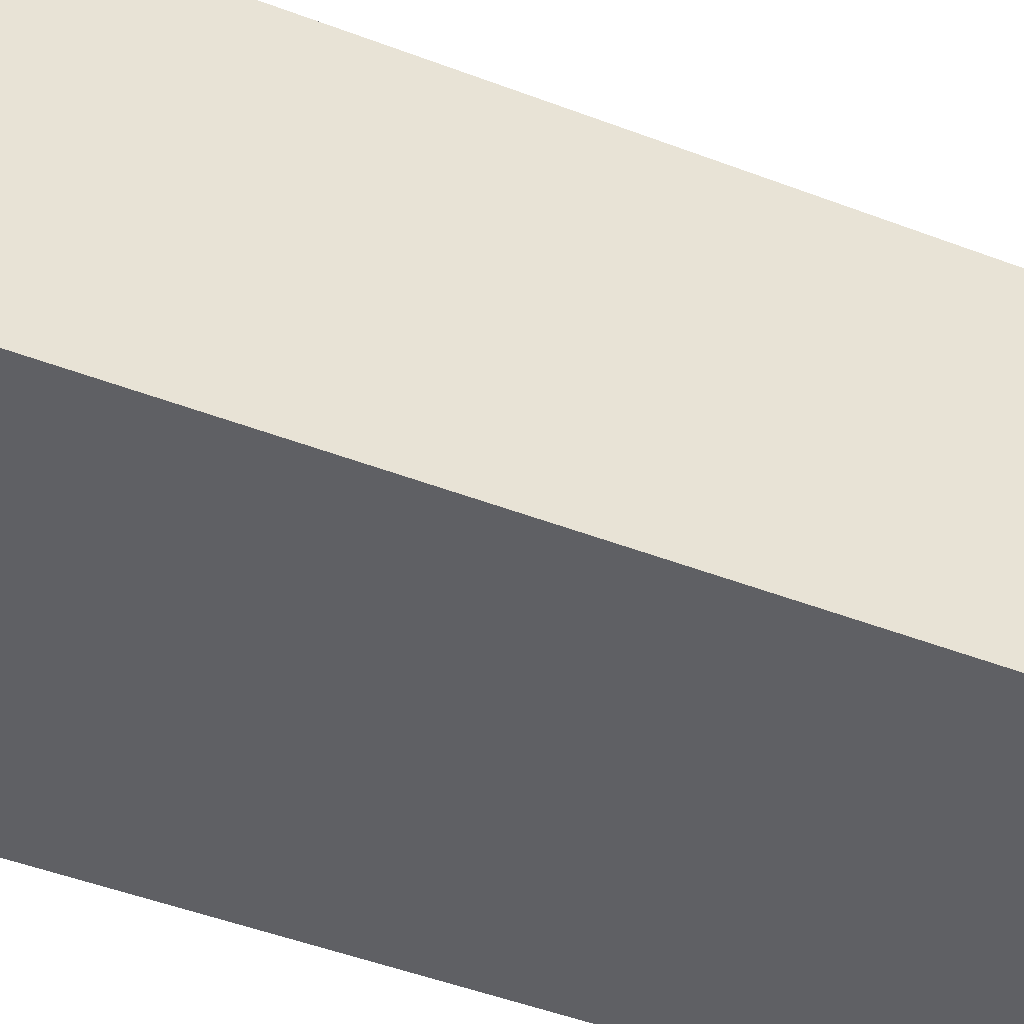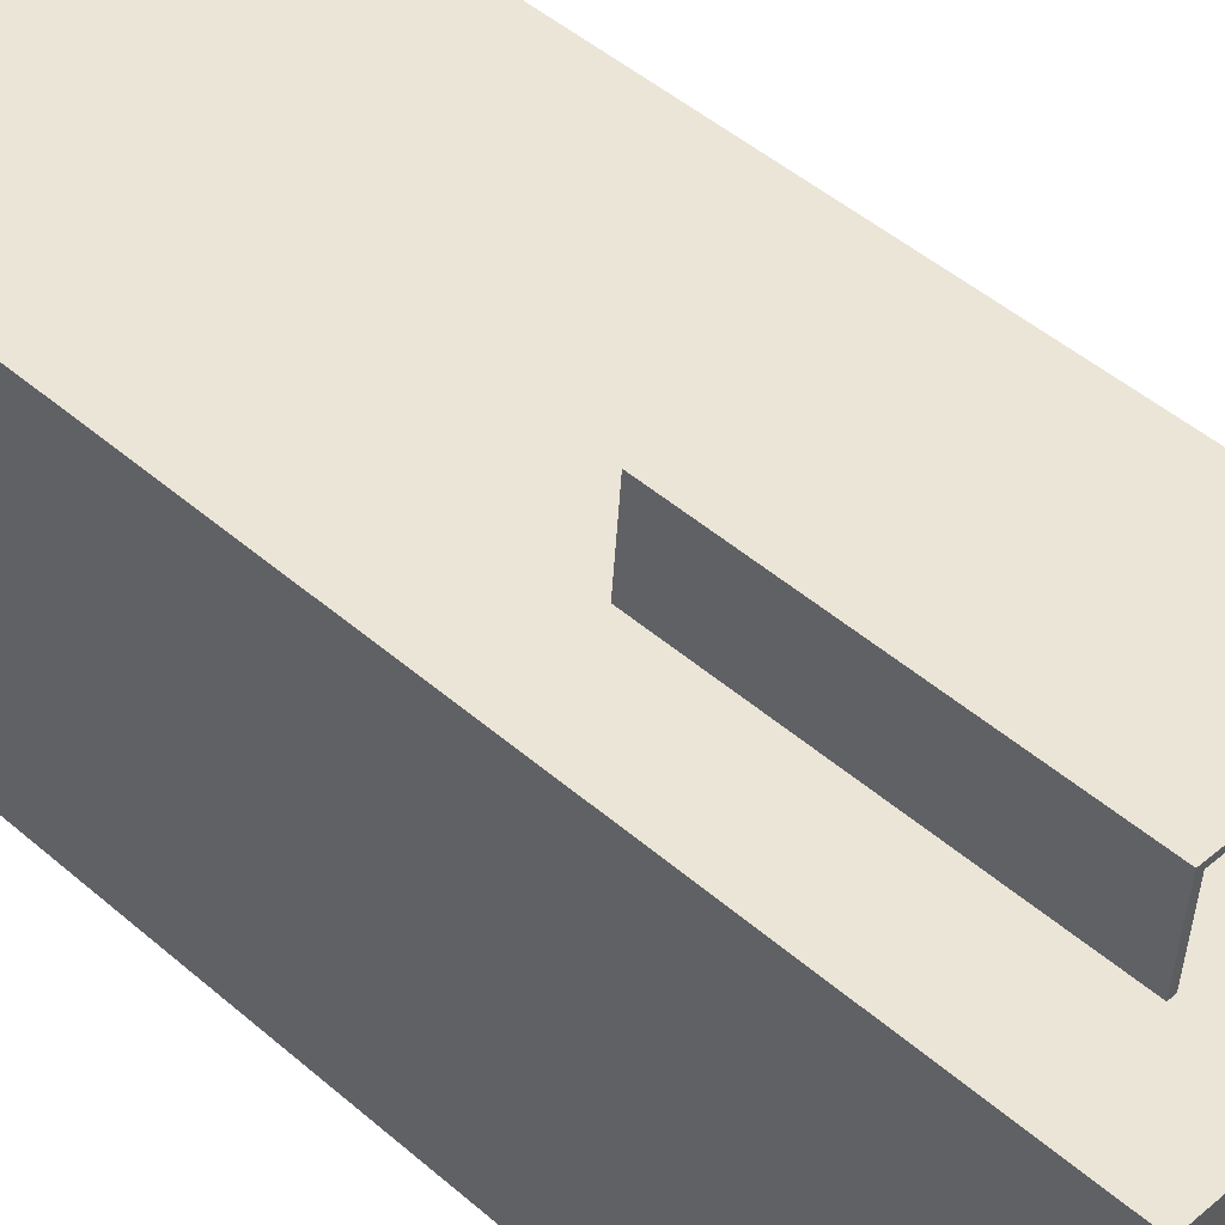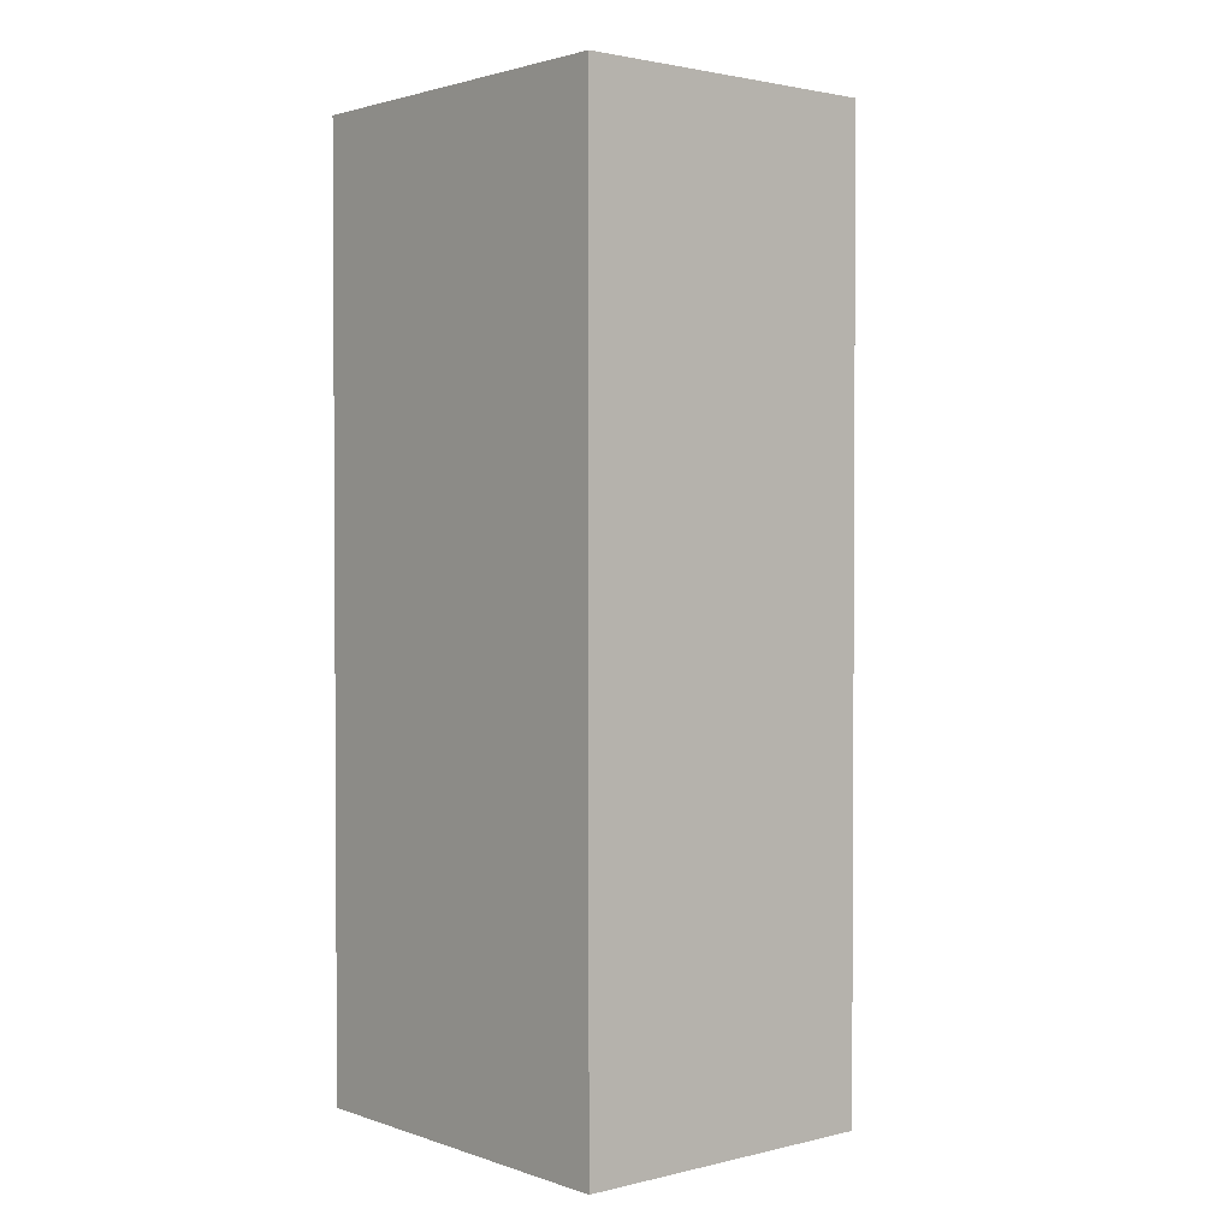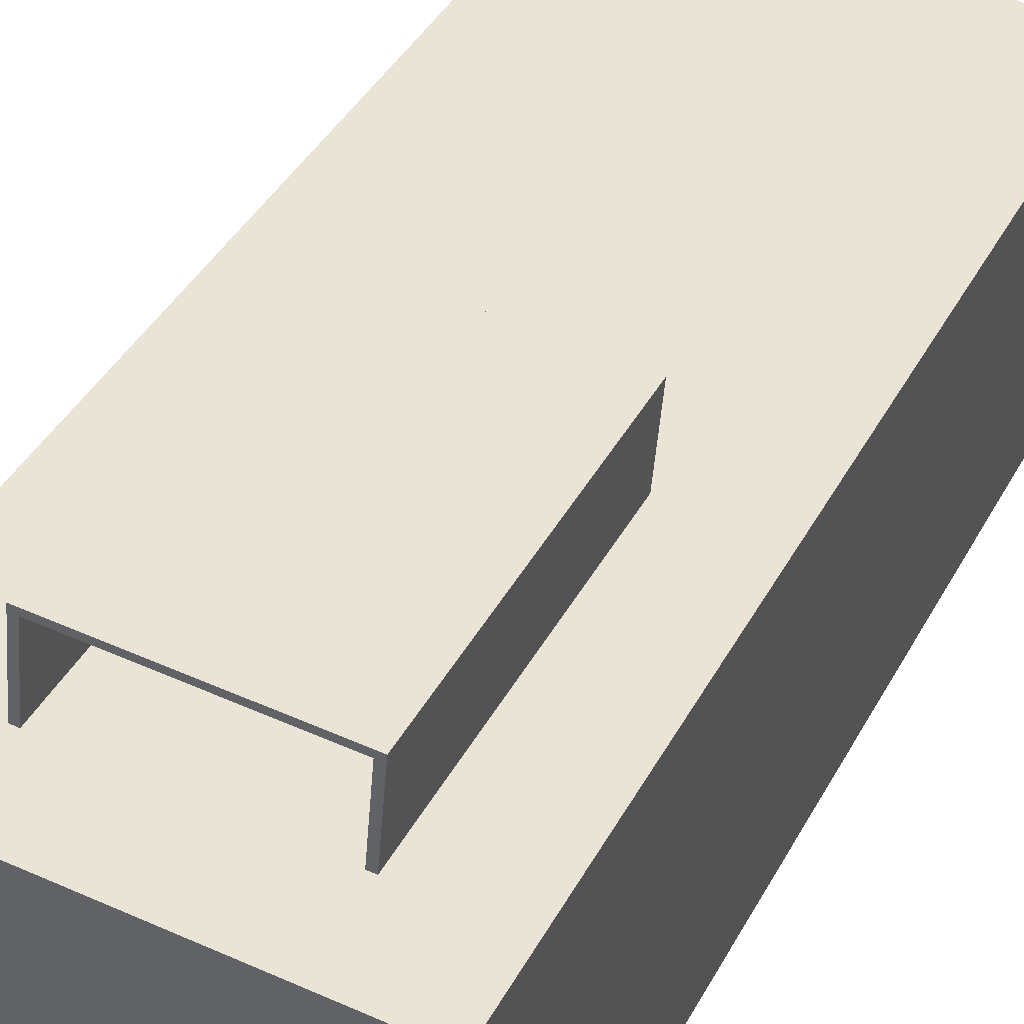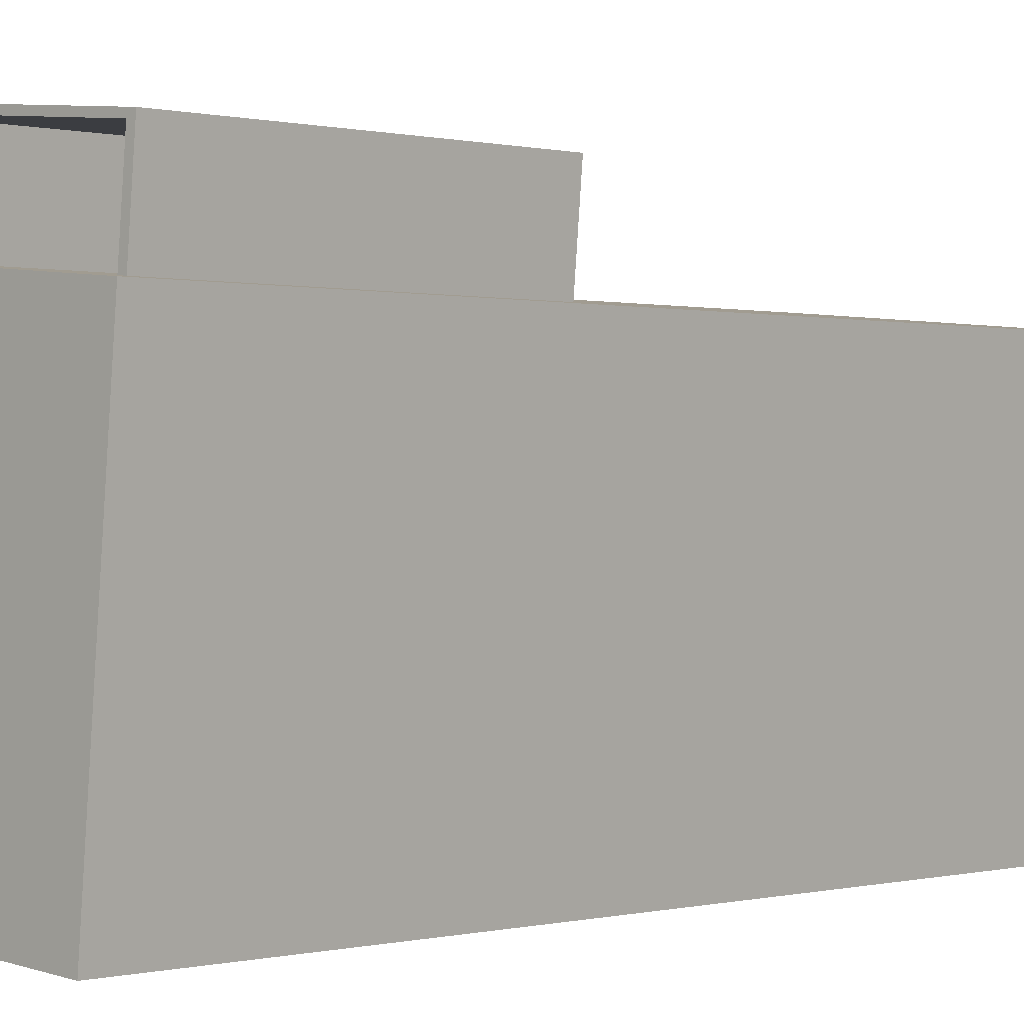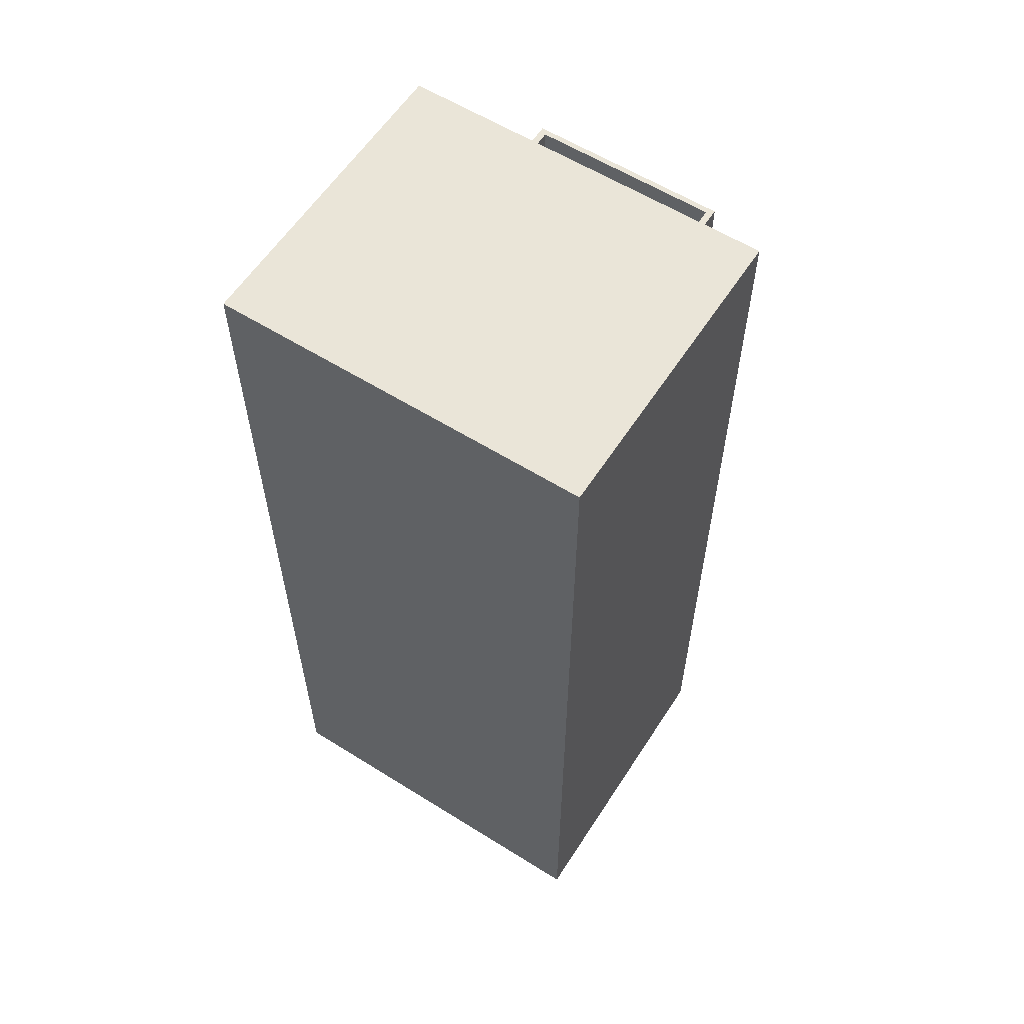
<metadata>
{"format":"obj","ext":"obj","renderer":"f3d","projection":"perspective","resolution":1024,"background":"white","views":[{"elev":-47.8,"azim":-113.2,"up":"+Z"},{"elev":47.4,"azim":134.3,"up":"+Z"},{"elev":2.0,"azim":-135.3,"up":"+Y"},{"elev":39.2,"azim":-154.5,"up":"+Z"},{"elev":0.1,"azim":-137.0,"up":"+Z"},{"elev":59.3,"azim":-152.2,"up":"+Y"}]}
</metadata>
<code>
o cube.013
v 0.3686 -2.472 0.6568
v 0.4339 -2.472 -0.09977
v 0.4339 -0.1938 -0.09977
v 0.3686 -0.1938 0.6568
v -0.5404 -2.472 0.5784
v -0.5404 -0.1938 0.5784
v -0.4751 -2.472 -0.1782
v -0.4751 -0.1938 -0.1782
f 2 4 1
f 1 6 5
f 5 8 7
f 7 3 2
f 6 3 8
f 1 7 2
f 2 3 4
f 1 4 6
f 5 6 8
f 7 8 3
f 6 4 3
f 1 5 7
o tube.005
v -0.3548 -1.143 0.787
v 0.1273 -1.143 0.8285
v 0.1273 -0.3836 0.8285
v -0.3548 -0.3836 0.787
v -0.3376 -0.3836 0.775
v 0.1123 -0.3836 0.8138
v 0.1123 -1.143 0.8138
v -0.3376 -1.143 0.775
v 0.1456 -1.143 0.6165
v 0.1456 -0.3836 0.6165
v 0.1283 -0.3836 0.6284
v 0.1283 -1.143 0.6284
v -0.3365 -1.143 0.5749
v -0.3365 -0.3836 0.5749
v -0.3216 -0.3836 0.5896
v -0.3216 -1.143 0.5896
f 10 12 9
f 14 16 13
f 15 9 16
f 11 13 12
f 17 11 10
f 19 15 14
f 20 10 15
f 18 14 11
f 9 22 21
f 13 24 23
f 16 21 24
f 12 23 22
f 10 11 12
f 14 15 16
f 15 10 9
f 11 14 13
f 17 18 11
f 19 20 15
f 20 17 10
f 18 19 14
f 9 12 22
f 13 16 24
f 16 9 21
f 12 13 23

</code>
